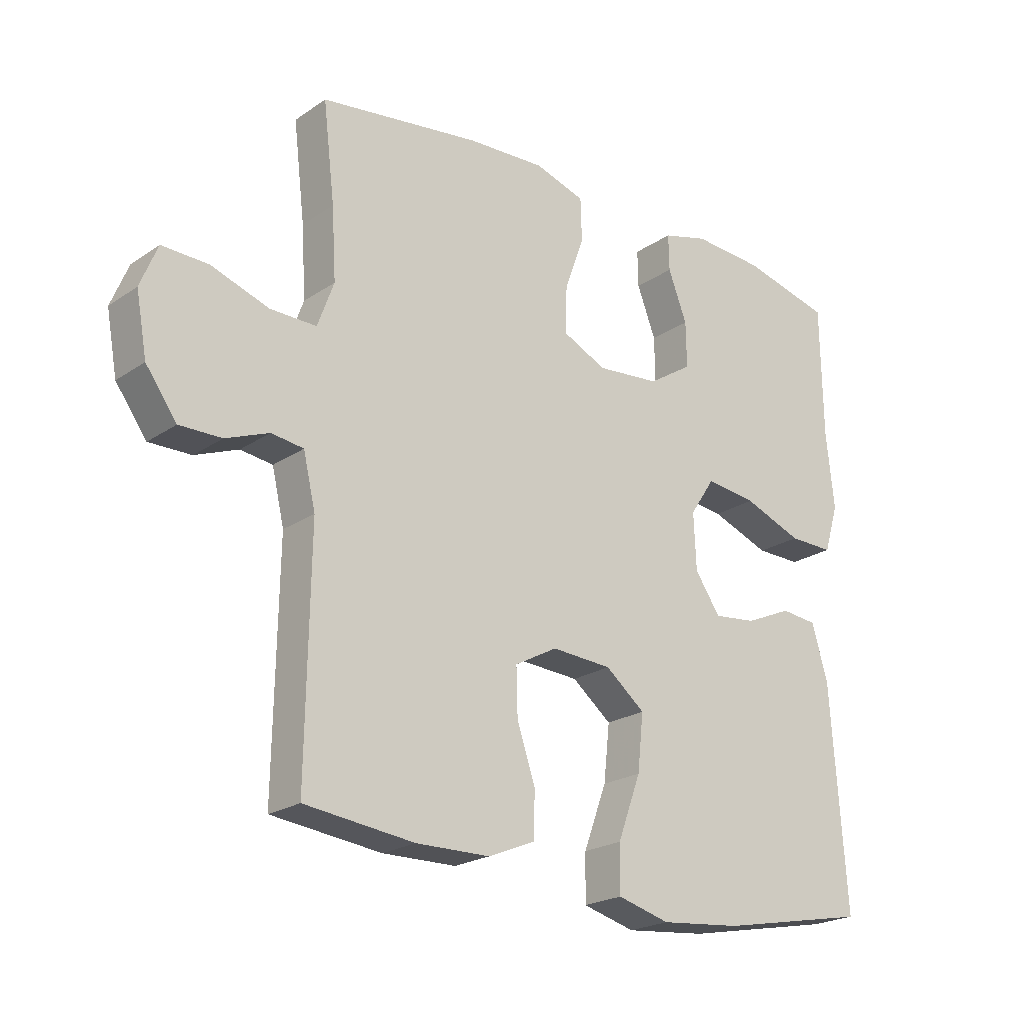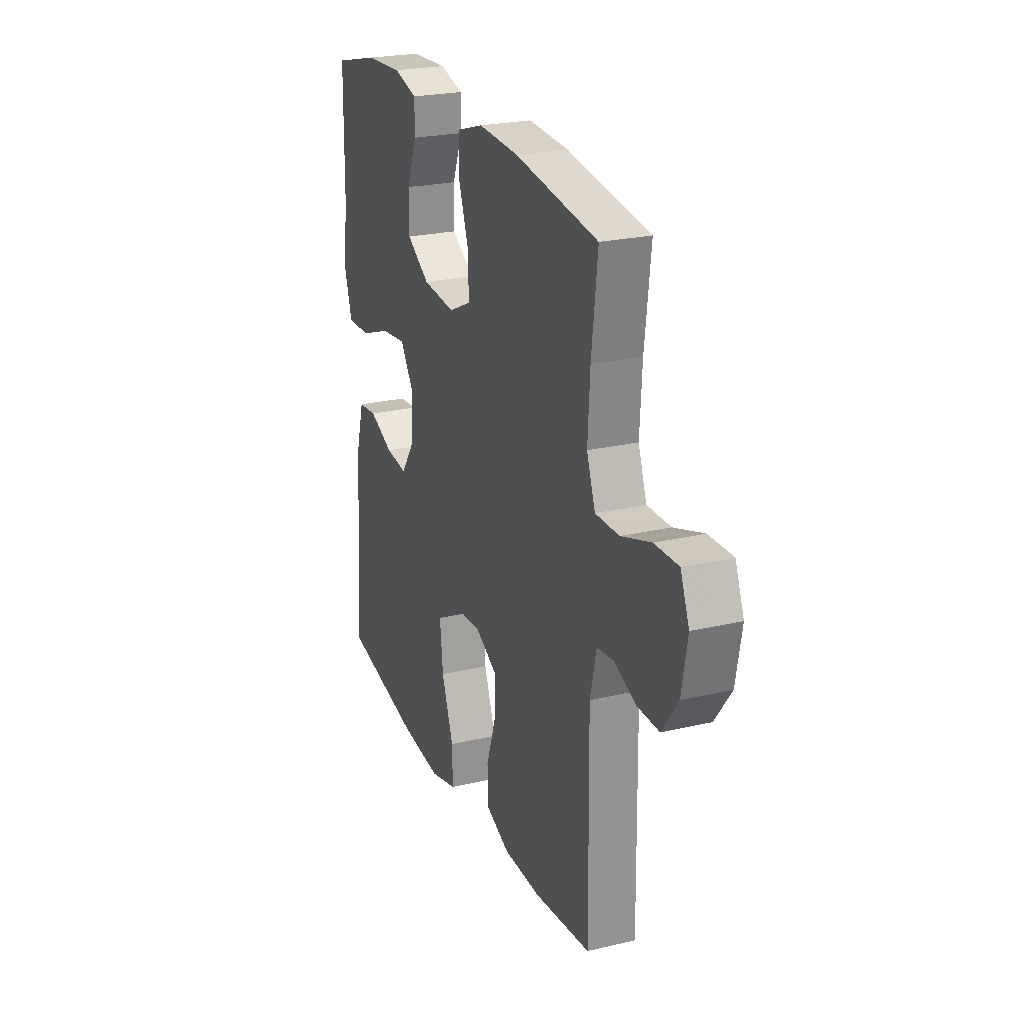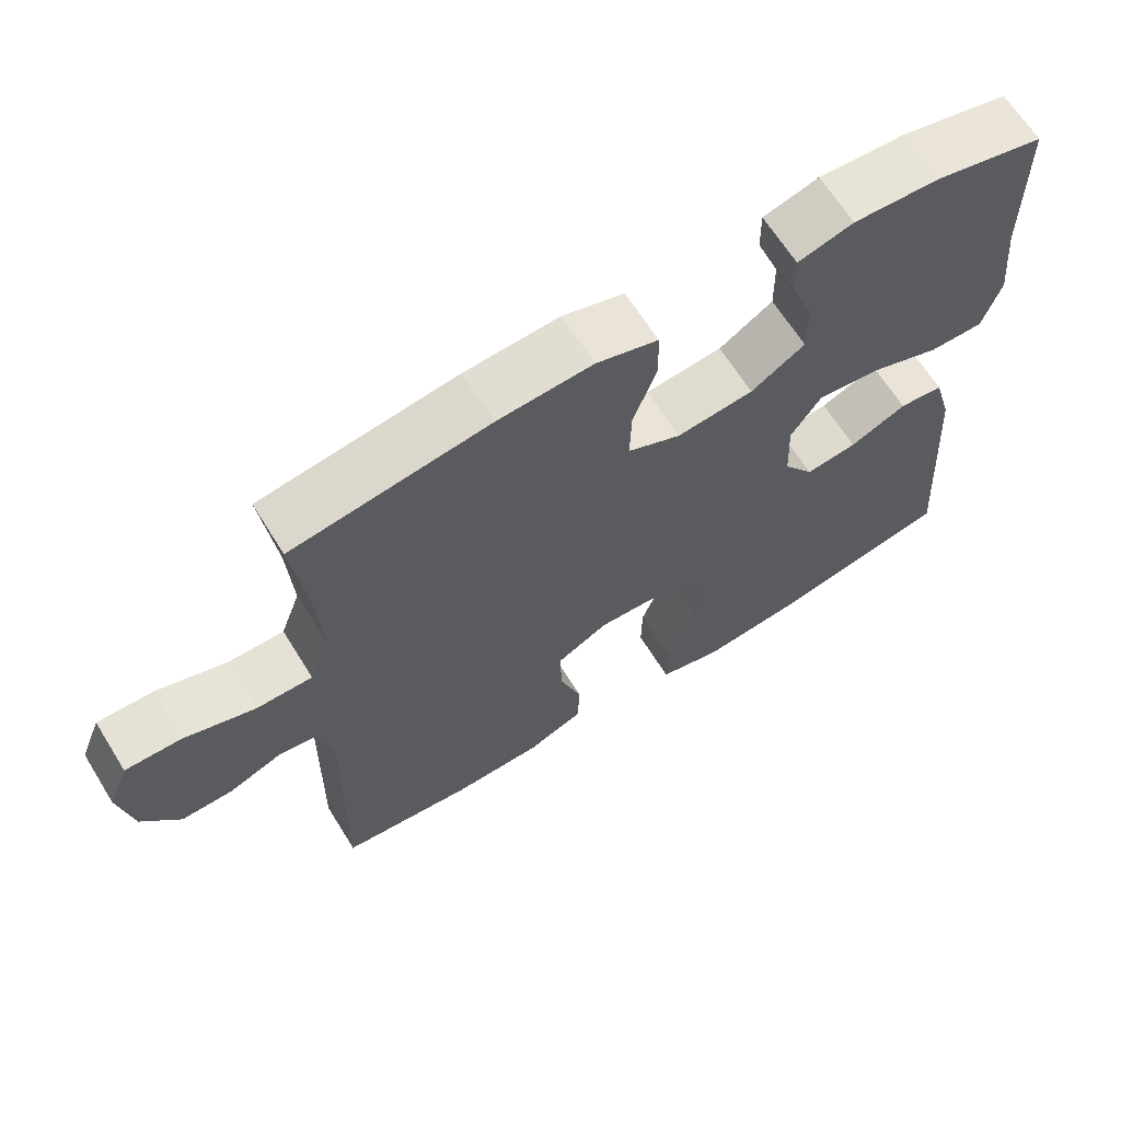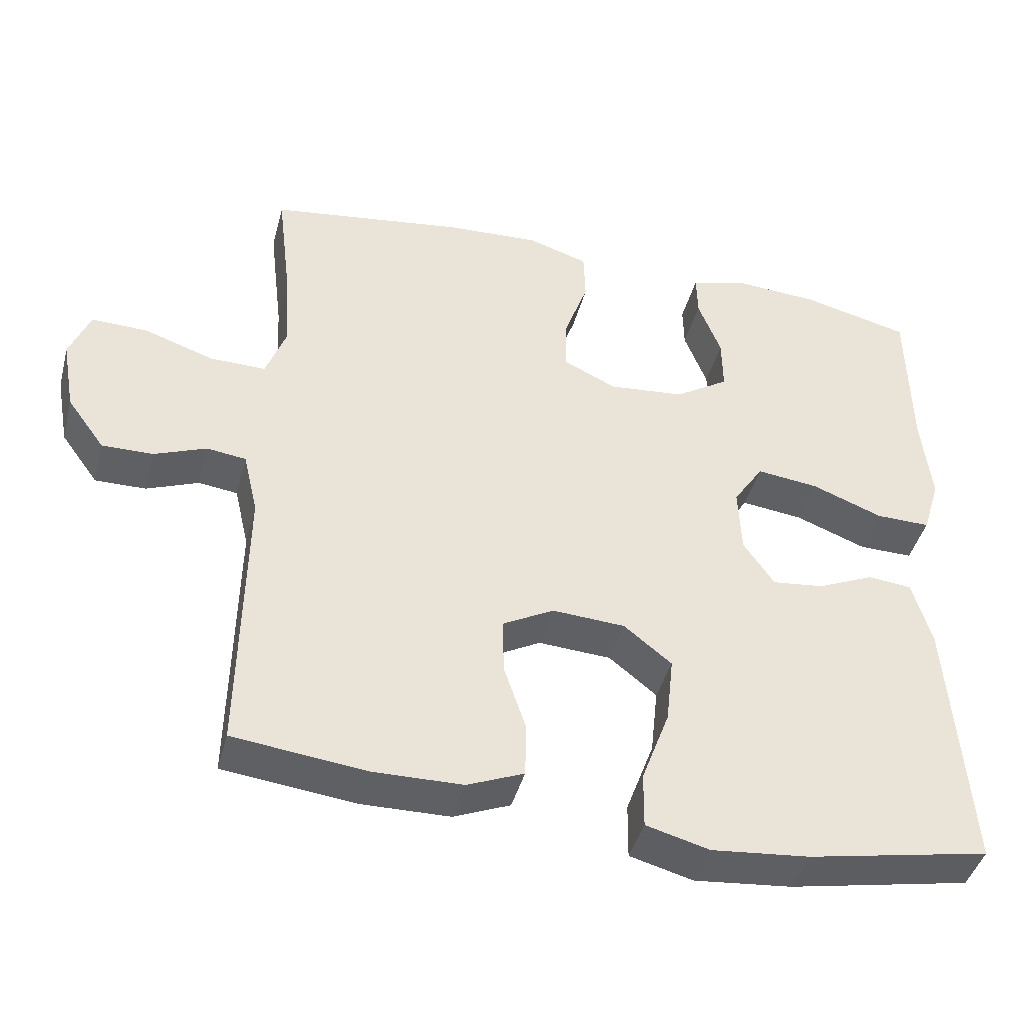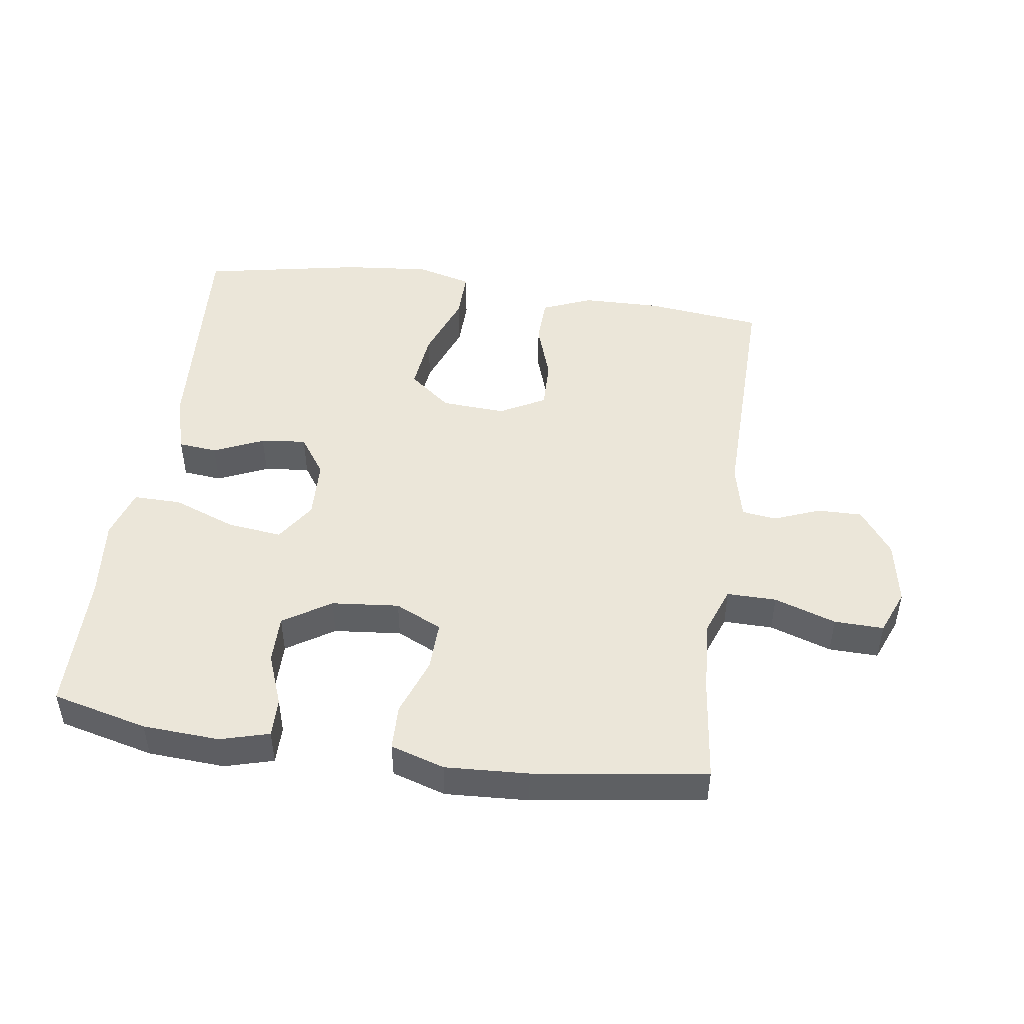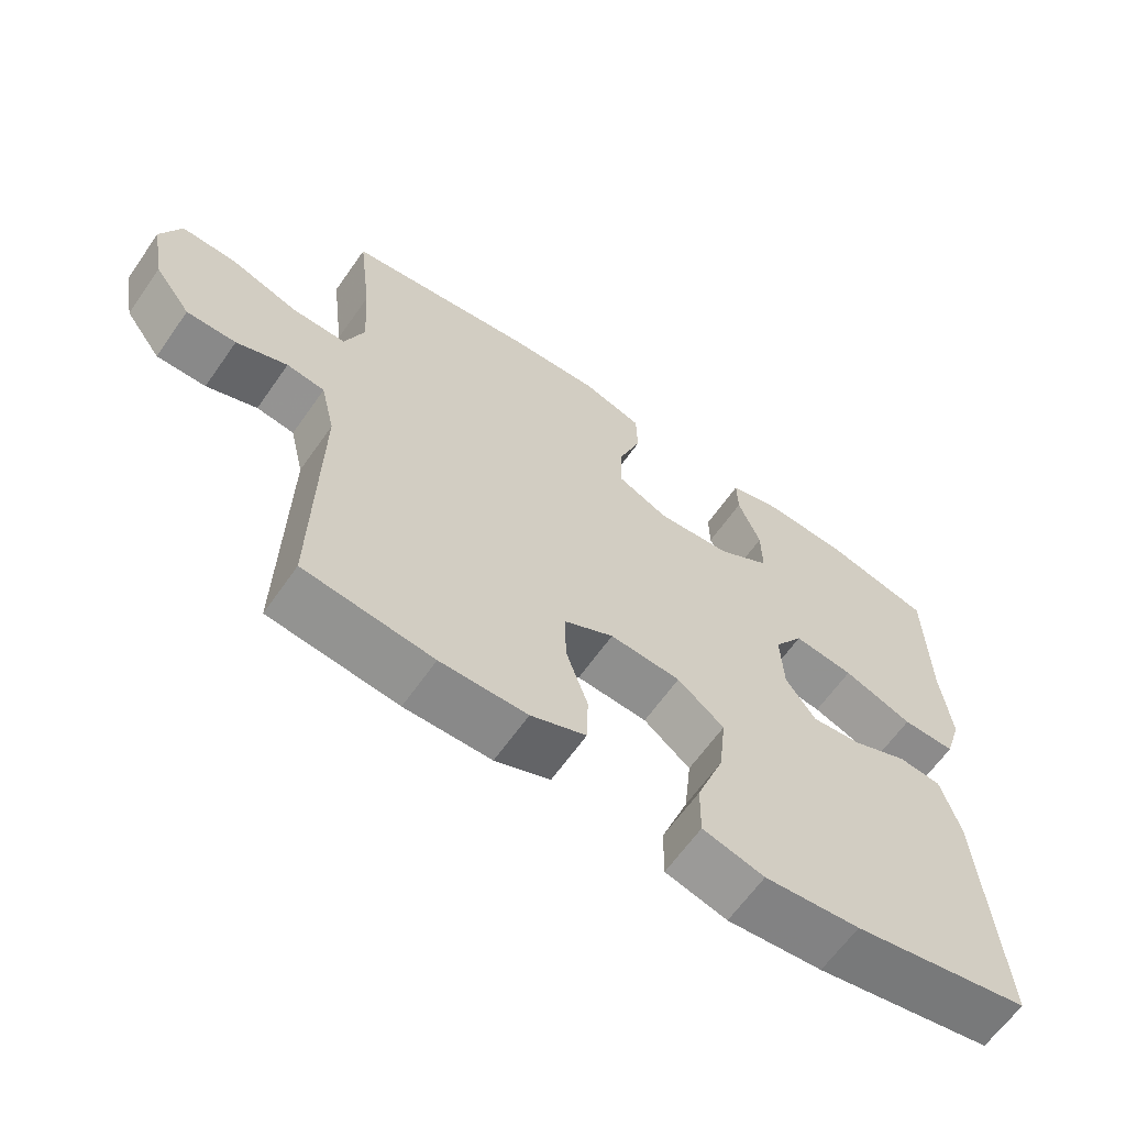
<metadata>
{"format":"obj","ext":"obj","renderer":"f3d","projection":"perspective","resolution":1024,"background":"white","views":[{"elev":-22.0,"azim":139.5,"up":"+Z"},{"elev":24.0,"azim":68.6,"up":"+Z"},{"elev":65.4,"azim":148.1,"up":"+Z"},{"elev":-42.9,"azim":165.4,"up":"+Z"},{"elev":47.6,"azim":8.2,"up":"+Y"},{"elev":-63.6,"azim":145.0,"up":"+Z"}]}
</metadata>
<code>
v 0.5 0.07 0.5
v 0.481 0.07 0.34
v 0.474 0.07 0.224
v 0.501 0.07 0.15
v 0.577 0.07 0.151
v 0.672 0.07 0.183
v 0.748 0.07 0.185
v 0.776 0.07 0.116
v 0.758 0.07 0.017
v 0.707 0.07 -0.053
v 0.638 0.07 -0.052
v 0.567 0.07 -0.024
v 0.514 0.07 -0.031
v 0.494 0.07 -0.117
v 0.5 0.07 -0.5
v 0.32 0.07 -0.521
v 0.199 0.07 -0.519
v 0.122 0.07 -0.487
v 0.12 0.07 -0.414
v 0.15 0.07 -0.324
v 0.152 0.07 -0.247
v 0.082 0.07 -0.209
v -0.017 0.07 -0.215
v -0.082 0.07 -0.267
v -0.072 0.07 -0.359
v -0.034 0.07 -0.462
v -0.033 0.07 -0.538
v -0.119 0.07 -0.561
v -0.252 0.07 -0.548
v -0.5 0.07 -0.5
v -0.475 0.07 -0.142
v -0.449 0.07 -0.051
v -0.389 0.07 -0.045
v -0.312 0.07 -0.079
v -0.242 0.07 -0.087
v -0.2 0.07 -0.026
v -0.196 0.07 0.066
v -0.237 0.07 0.128
v -0.321 0.07 0.118
v -0.418 0.07 0.081
v -0.492 0.07 0.08
v -0.516 0.07 0.158
v -0.503 0.07 0.282
v -0.5 0.07 0.5
v -0.353 0.07 0.536
v -0.235 0.07 0.543
v -0.16 0.07 0.522
v -0.161 0.07 0.462
v -0.192 0.07 0.381
v -0.193 0.07 0.306
v -0.12 0.07 0.259
v -0.016 0.07 0.249
v 0.056 0.07 0.283
v 0.054 0.07 0.359
v 0.022 0.07 0.449
v 0.024 0.07 0.519
v 0.107 0.07 0.545
v 0.235 0.07 0.538
v 0.5 0 0.5
v 0.481 0 0.34
v 0.474 0 0.224
v 0.501 0 0.15
v 0.577 0 0.151
v 0.672 0 0.183
v 0.748 0 0.185
v 0.776 0 0.116
v 0.758 0 0.017
v 0.707 0 -0.053
v 0.638 0 -0.052
v 0.567 0 -0.024
v 0.514 0 -0.031
v 0.494 0 -0.117
v 0.5 0 -0.5
v 0.32 0 -0.521
v 0.199 0 -0.519
v 0.122 0 -0.487
v 0.12 0 -0.414
v 0.15 0 -0.324
v 0.152 0 -0.247
v 0.082 0 -0.209
v -0.017 0 -0.215
v -0.082 0 -0.267
v -0.072 0 -0.359
v -0.034 0 -0.462
v -0.033 0 -0.538
v -0.119 0 -0.561
v -0.252 0 -0.548
v -0.5 0 -0.5
v -0.475 0 -0.142
v -0.449 0 -0.051
v -0.389 0 -0.045
v -0.312 0 -0.079
v -0.242 0 -0.087
v -0.2 0 -0.026
v -0.196 0 0.066
v -0.237 0 0.128
v -0.321 0 0.118
v -0.418 0 0.081
v -0.492 0 0.08
v -0.516 0 0.158
v -0.503 0 0.282
v -0.5 0 0.5
v -0.353 0 0.536
v -0.235 0 0.543
v -0.16 0 0.522
v -0.161 0 0.462
v -0.192 0 0.381
v -0.193 0 0.306
v -0.12 0 0.259
v -0.016 0 0.249
v 0.056 0 0.283
v 0.054 0 0.359
v 0.022 0 0.449
v 0.024 0 0.519
v 0.107 0 0.545
v 0.235 0 0.538
f 58 1 2
f 57 58 2
f 56 57 2
f 55 56 2
f 54 55 2
f 53 54 2 3
f 52 53 3 4
f 51 52 4
f 47 48 49
f 46 47 49
f 45 46 49
f 44 45 49
f 43 44 49
f 43 49 50
f 42 43 50
f 41 42 50
f 40 41 50
f 39 40 50
f 38 39 50 51
f 32 33 34
f 31 32 34
f 30 31 34
f 29 30 34
f 28 29 34
f 27 28 34
f 26 27 34
f 25 26 34
f 24 25 34 35
f 23 24 35 36
f 18 19 20
f 17 18 20
f 16 17 20
f 15 16 20
f 14 15 20
f 13 14 20 21
f 10 11 12
f 9 10 12
f 8 9 12
f 7 8 12
f 6 7 12
f 5 6 12
f 4 5 12 13
f 13 21 22
f 4 13 22
f 51 4 22
f 38 51 22
f 37 38 22
f 22 23 36 37
f 60 59 116
f 60 116 115
f 60 115 114
f 60 114 113
f 60 113 112
f 61 60 112 111
f 62 61 111 110
f 62 110 109
f 107 106 105
f 107 105 104
f 107 104 103
f 107 103 102
f 107 102 101
f 108 107 101
f 108 101 100
f 108 100 99
f 108 99 98
f 108 98 97
f 109 108 97 96
f 92 91 90
f 92 90 89
f 92 89 88
f 92 88 87
f 92 87 86
f 92 86 85
f 92 85 84
f 92 84 83
f 93 92 83 82
f 94 93 82 81
f 78 77 76
f 78 76 75
f 78 75 74
f 78 74 73
f 78 73 72
f 79 78 72 71
f 70 69 68
f 70 68 67
f 70 67 66
f 70 66 65
f 70 65 64
f 70 64 63
f 71 70 63 62
f 80 79 71
f 80 71 62
f 80 62 109
f 80 109 96
f 80 96 95
f 95 94 81 80
f 1 59 60 2
f 2 60 61 3
f 3 61 62 4
f 4 62 63 5
f 5 63 64 6
f 6 64 65 7
f 7 65 66 8
f 8 66 67 9
f 9 67 68 10
f 10 68 69 11
f 11 69 70 12
f 12 70 71 13
f 13 71 72 14
f 14 72 73 15
f 15 73 74 16
f 16 74 75 17
f 17 75 76 18
f 18 76 77 19
f 19 77 78 20
f 20 78 79 21
f 21 79 80 22
f 22 80 81 23
f 23 81 82 24
f 24 82 83 25
f 25 83 84 26
f 26 84 85 27
f 27 85 86 28
f 28 86 87 29
f 29 87 88 30
f 30 88 89 31
f 31 89 90 32
f 32 90 91 33
f 33 91 92 34
f 34 92 93 35
f 35 93 94 36
f 36 94 95 37
f 37 95 96 38
f 38 96 97 39
f 39 97 98 40
f 40 98 99 41
f 41 99 100 42
f 42 100 101 43
f 43 101 102 44
f 44 102 103 45
f 45 103 104 46
f 46 104 105 47
f 47 105 106 48
f 48 106 107 49
f 49 107 108 50
f 50 108 109 51
f 51 109 110 52
f 52 110 111 53
f 53 111 112 54
f 54 112 113 55
f 55 113 114 56
f 56 114 115 57
f 57 115 116 58
f 58 116 59 1

</code>
